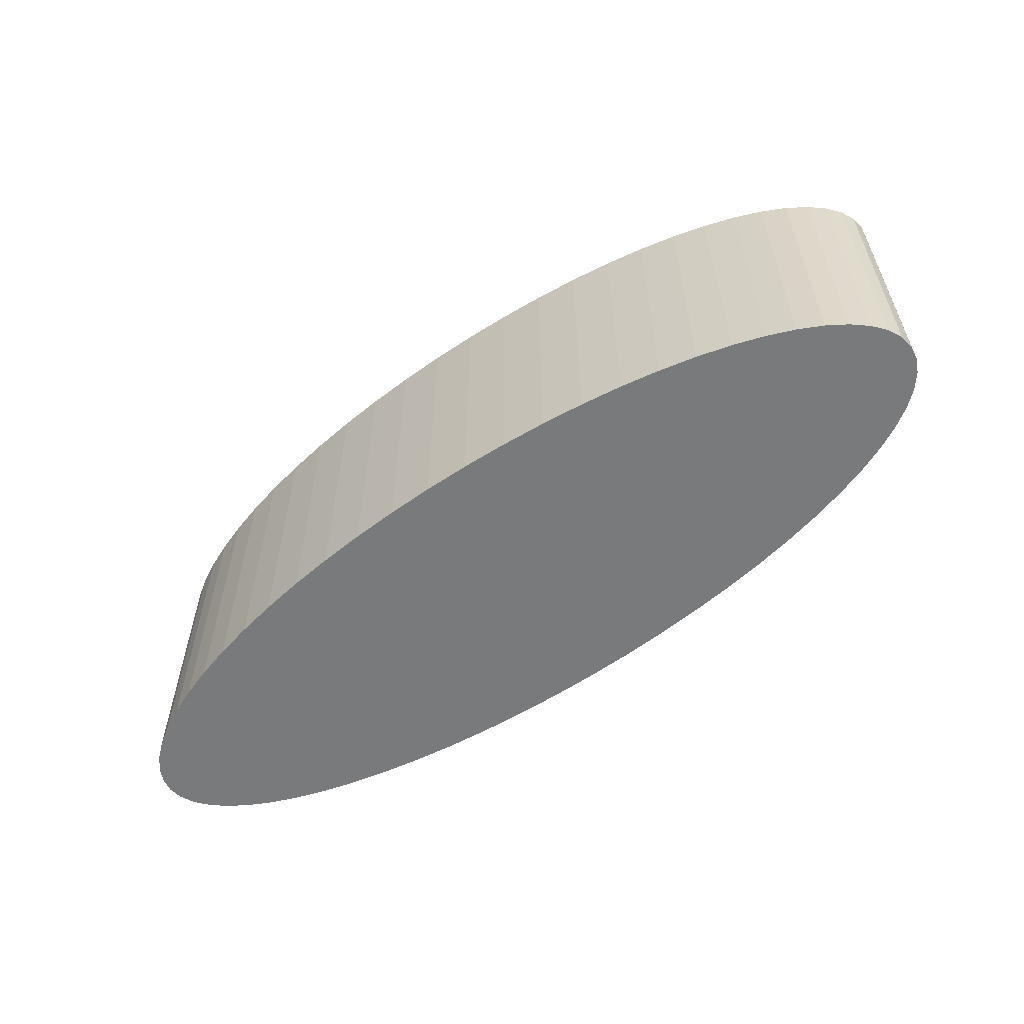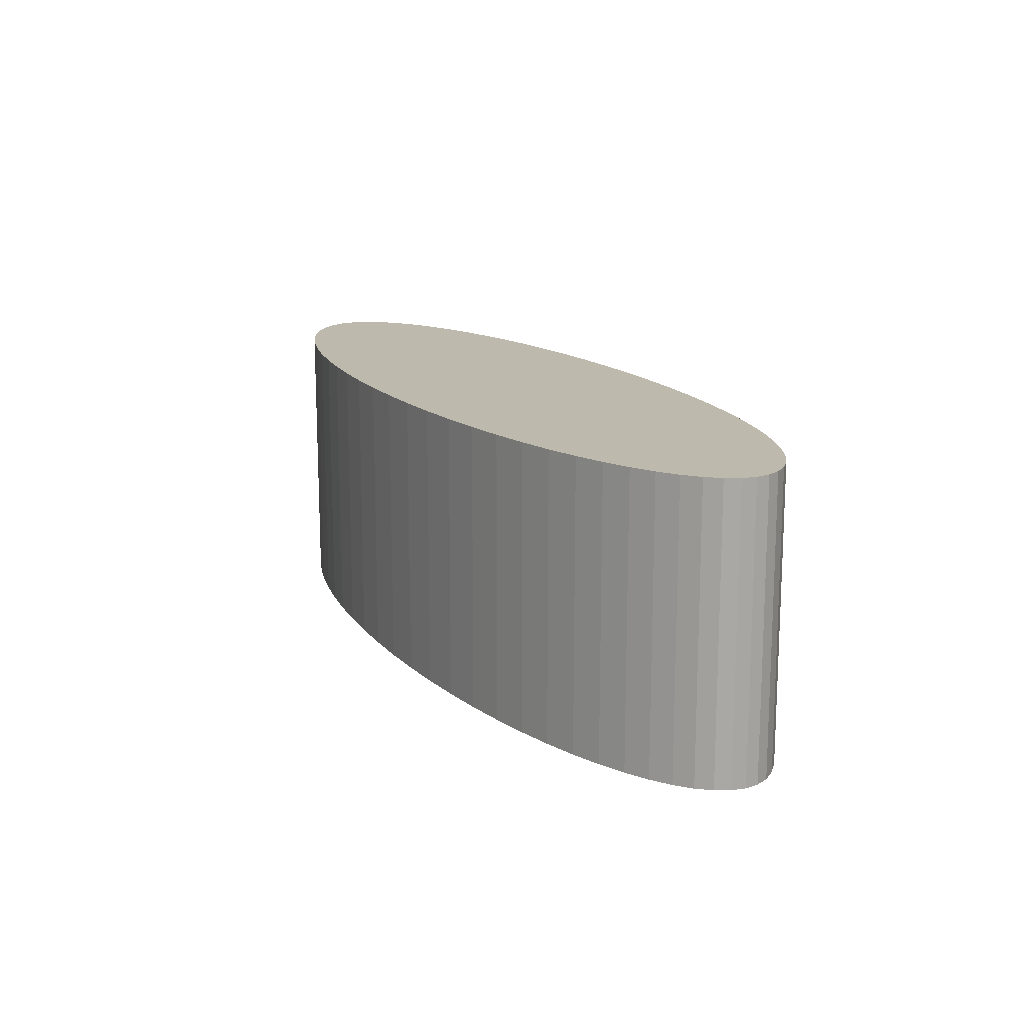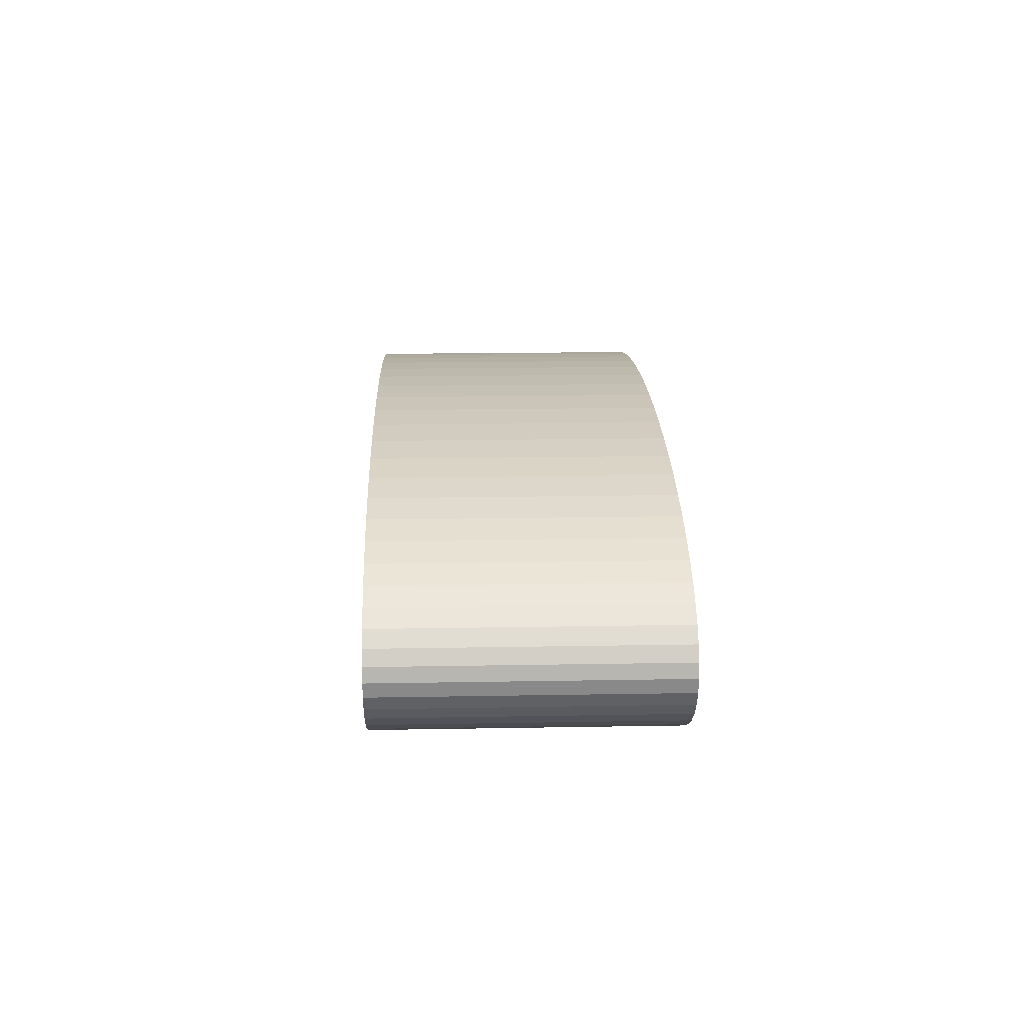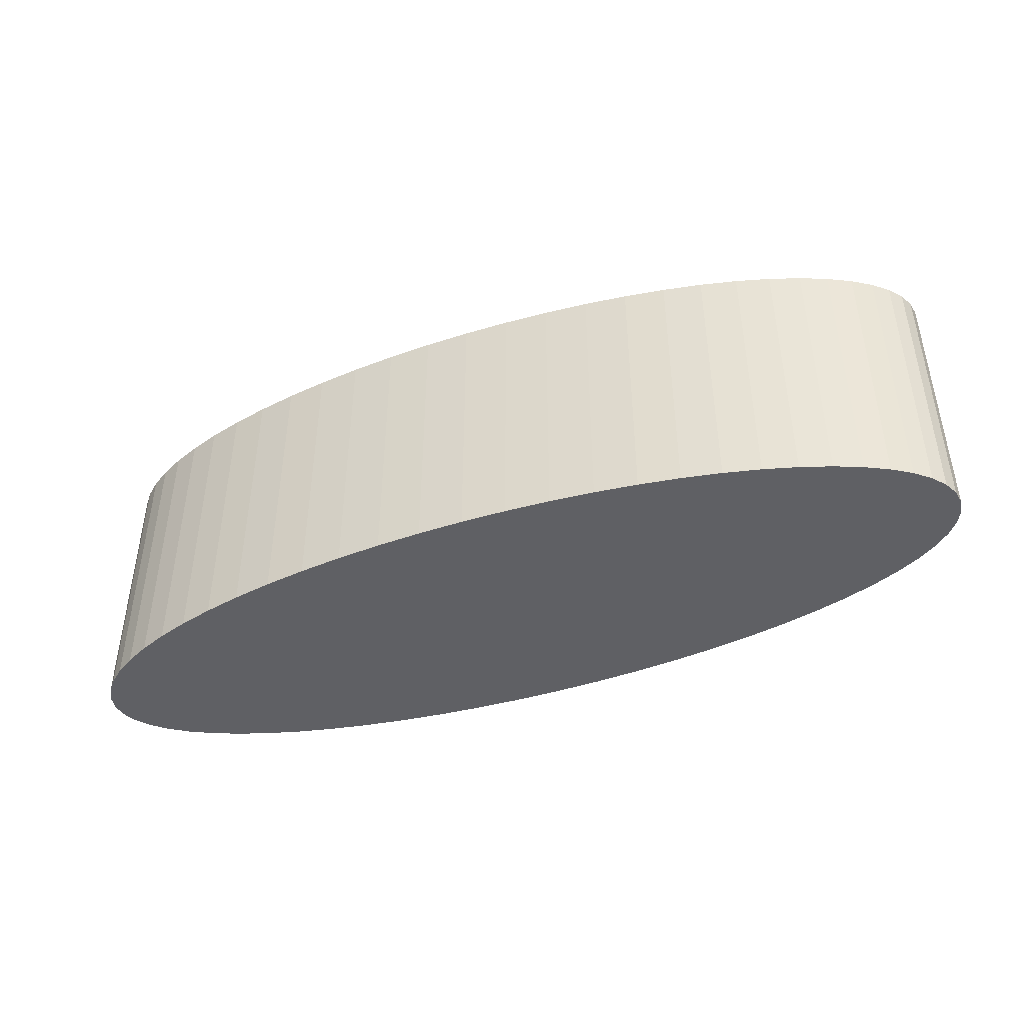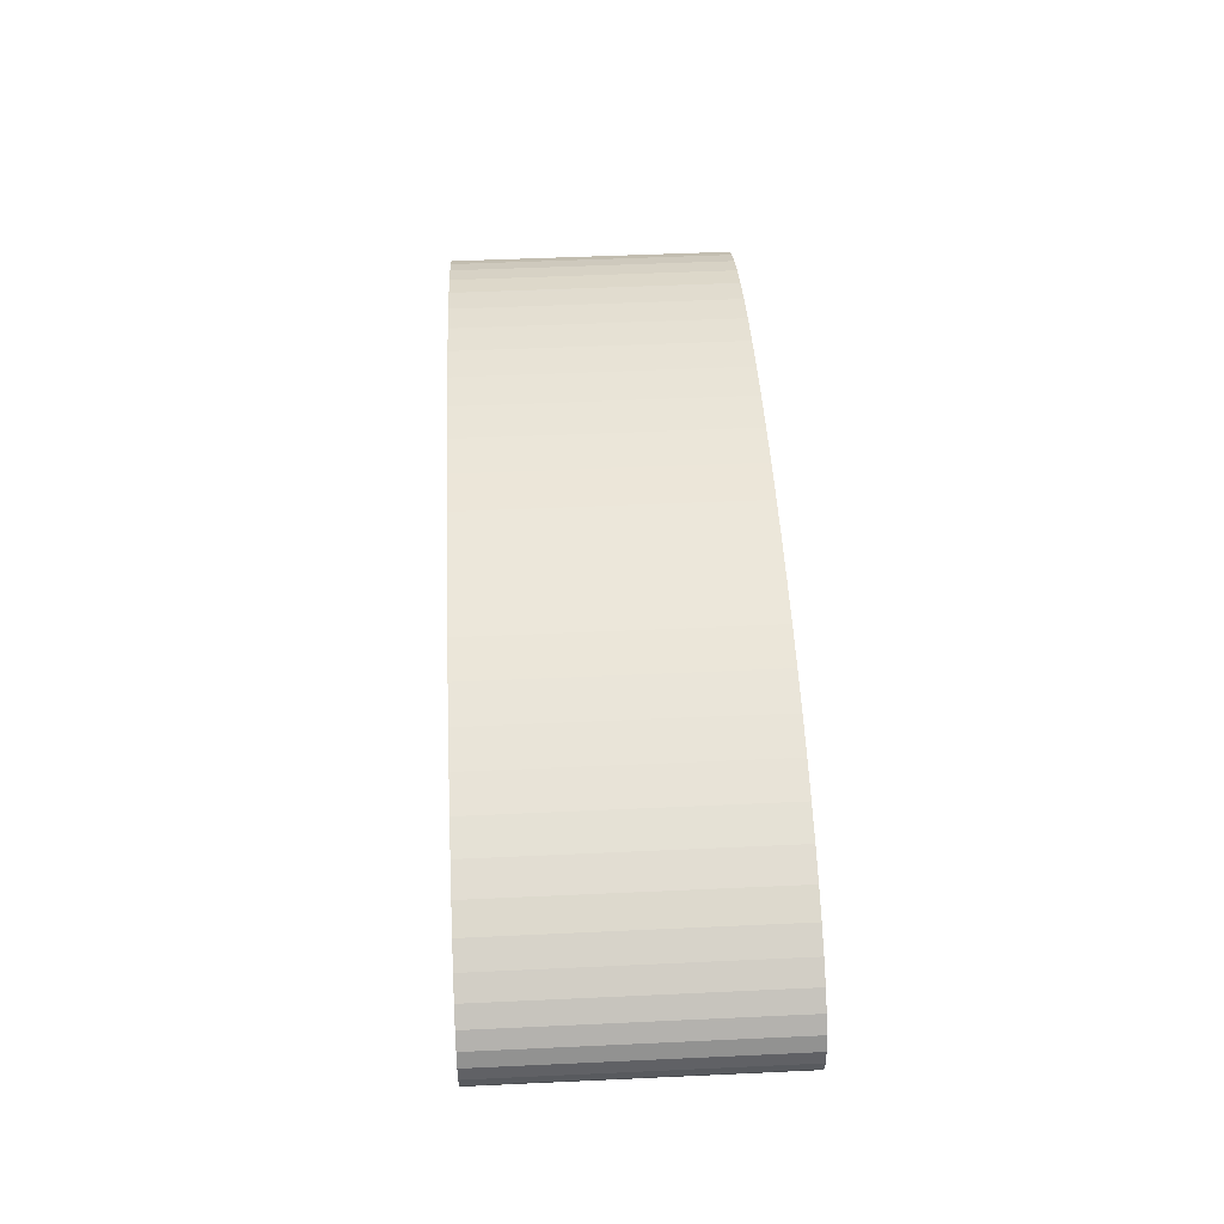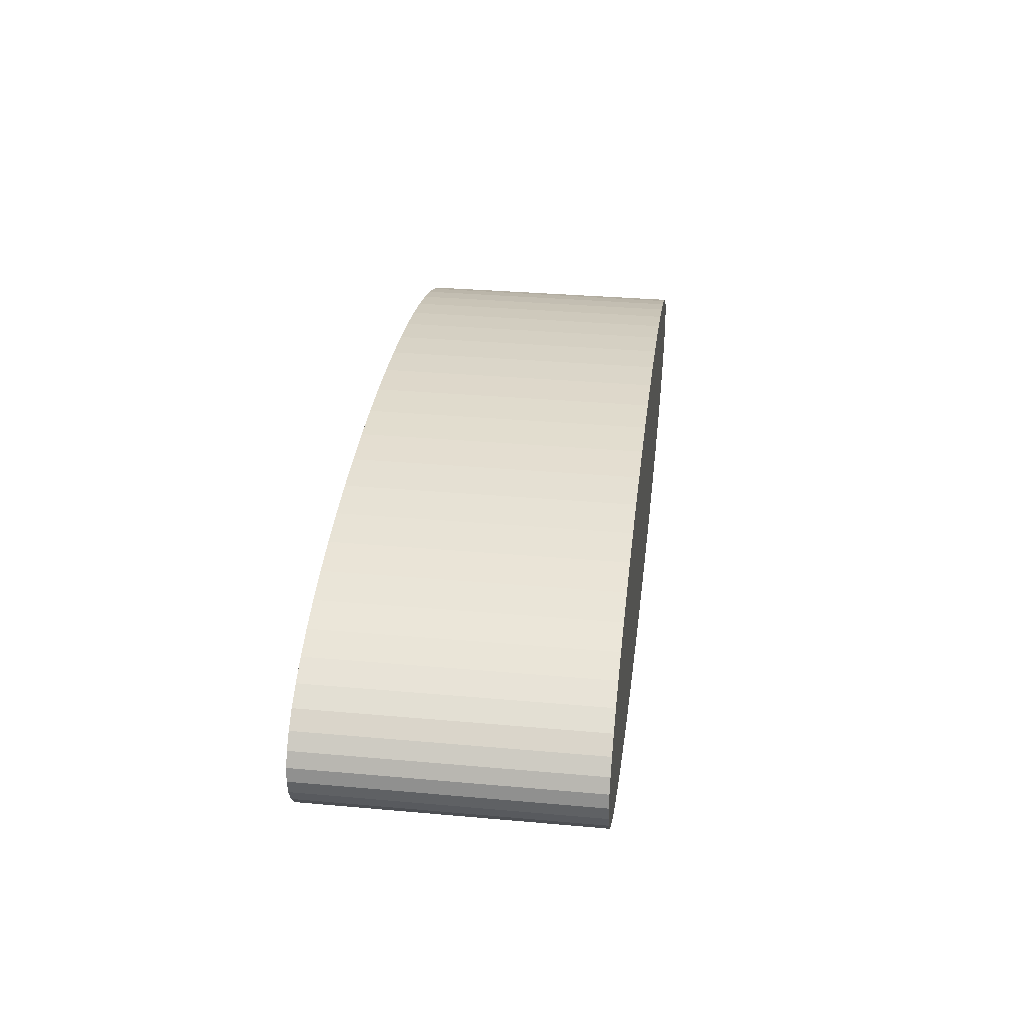
<metadata>
{"format":"obj","ext":"obj","renderer":"f3d","projection":"perspective","resolution":1024,"background":"white","views":[{"elev":-58.0,"azim":-144.1,"up":"+Z"},{"elev":15.0,"azim":63.5,"up":"+Z"},{"elev":17.9,"azim":-92.0,"up":"+Y"},{"elev":-44.0,"azim":-159.6,"up":"+Z"},{"elev":49.9,"azim":87.1,"up":"+Y"},{"elev":32.4,"azim":97.1,"up":"+Y"}]}
</metadata>
<code>
o Cylinder
v 0 0.5 -0.5
v 0 0.5 0.5
v 0.1601 0.4976 -0.5
v 0.1601 0.4976 0.5
v 0.3187 0.4904 -0.5
v 0.3187 0.4904 0.5
v 0.4742 0.4785 -0.5
v 0.4742 0.4785 0.5
v 0.6252 0.4619 -0.5
v 0.6252 0.4619 0.5
v 0.7701 0.441 -0.5
v 0.7701 0.441 0.5
v 0.9076 0.4157 -0.5
v 0.9076 0.4157 0.5
v 1.036 0.3865 -0.5
v 1.036 0.3865 0.5
v 1.155 0.3536 -0.5
v 1.155 0.3536 0.5
v 1.263 0.3172 -0.5
v 1.263 0.3172 0.5
v 1.358 0.2778 -0.5
v 1.358 0.2778 0.5
v 1.441 0.2357 -0.5
v 1.441 0.2357 0.5
v 1.509 0.1913 -0.5
v 1.509 0.1913 0.5
v 1.563 0.1451 -0.5
v 1.563 0.1451 0.5
v 1.602 0.09755 -0.5
v 1.602 0.09755 0.5
v 1.626 0.04901 -0.5
v 1.626 0.04901 0.5
v 1.634 0 -0.5
v 1.634 0 0.5
v 1.626 -0.04901 -0.5
v 1.626 -0.04901 0.5
v 1.602 -0.09755 -0.5
v 1.602 -0.09755 0.5
v 1.563 -0.1451 -0.5
v 1.563 -0.1451 0.5
v 1.509 -0.1913 -0.5
v 1.509 -0.1913 0.5
v 1.441 -0.2357 -0.5
v 1.441 -0.2357 0.5
v 1.358 -0.2778 -0.5
v 1.358 -0.2778 0.5
v 1.263 -0.3172 -0.5
v 1.263 -0.3172 0.5
v 1.155 -0.3536 -0.5
v 1.155 -0.3536 0.5
v 1.036 -0.3865 -0.5
v 1.036 -0.3865 0.5
v 0.9076 -0.4157 -0.5
v 0.9076 -0.4157 0.5
v 0.7701 -0.441 -0.5
v 0.7701 -0.441 0.5
v 0.6252 -0.4619 -0.5
v 0.6252 -0.4619 0.5
v 0.4742 -0.4785 -0.5
v 0.4742 -0.4785 0.5
v 0.3187 -0.4904 -0.5
v 0.3187 -0.4904 0.5
v 0.1601 -0.4976 -0.5
v 0.1601 -0.4976 0.5
v 0 -0.5 -0.5
v 0 -0.5 0.5
v -0.1601 -0.4976 -0.5
v -0.1601 -0.4976 0.5
v -0.3187 -0.4904 -0.5
v -0.3187 -0.4904 0.5
v -0.4742 -0.4785 -0.5
v -0.4742 -0.4785 0.5
v -0.6252 -0.4619 -0.5
v -0.6252 -0.4619 0.5
v -0.7701 -0.441 -0.5
v -0.7701 -0.441 0.5
v -0.9076 -0.4157 -0.5
v -0.9076 -0.4157 0.5
v -1.036 -0.3865 -0.5
v -1.036 -0.3865 0.5
v -1.155 -0.3536 -0.5
v -1.155 -0.3536 0.5
v -1.263 -0.3172 -0.5
v -1.263 -0.3172 0.5
v -1.358 -0.2778 -0.5
v -1.358 -0.2778 0.5
v -1.441 -0.2357 -0.5
v -1.441 -0.2357 0.5
v -1.509 -0.1913 -0.5
v -1.509 -0.1913 0.5
v -1.563 -0.1451 -0.5
v -1.563 -0.1451 0.5
v -1.602 -0.09755 -0.5
v -1.602 -0.09755 0.5
v -1.626 -0.04901 -0.5
v -1.626 -0.04901 0.5
v -1.634 0 -0.5
v -1.634 0 0.5
v -1.626 0.04901 -0.5
v -1.626 0.04901 0.5
v -1.602 0.09755 -0.5
v -1.602 0.09755 0.5
v -1.563 0.1451 -0.5
v -1.563 0.1451 0.5
v -1.509 0.1913 -0.5
v -1.509 0.1913 0.5
v -1.441 0.2357 -0.5
v -1.441 0.2357 0.5
v -1.358 0.2778 -0.5
v -1.358 0.2778 0.5
v -1.263 0.3172 -0.5
v -1.263 0.3172 0.5
v -1.155 0.3536 -0.5
v -1.155 0.3536 0.5
v -1.036 0.3865 -0.5
v -1.036 0.3865 0.5
v -0.9076 0.4157 -0.5
v -0.9076 0.4157 0.5
v -0.7701 0.441 -0.5
v -0.7701 0.441 0.5
v -0.6252 0.4619 -0.5
v -0.6252 0.4619 0.5
v -0.4742 0.4785 -0.5
v -0.4742 0.4785 0.5
v -0.3187 0.4904 -0.5
v -0.3187 0.4904 0.5
v -0.1601 0.4976 -0.5
v -0.1601 0.4976 0.5
f 1 2 4 3
f 3 4 6 5
f 5 6 8 7
f 7 8 10 9
f 9 10 12 11
f 11 12 14 13
f 13 14 16 15
f 15 16 18 17
f 17 18 20 19
f 19 20 22 21
f 21 22 24 23
f 23 24 26 25
f 25 26 28 27
f 27 28 30 29
f 29 30 32 31
f 31 32 34 33
f 33 34 36 35
f 35 36 38 37
f 37 38 40 39
f 39 40 42 41
f 41 42 44 43
f 43 44 46 45
f 45 46 48 47
f 47 48 50 49
f 49 50 52 51
f 51 52 54 53
f 53 54 56 55
f 55 56 58 57
f 57 58 60 59
f 59 60 62 61
f 61 62 64 63
f 63 64 66 65
f 65 66 68 67
f 67 68 70 69
f 69 70 72 71
f 71 72 74 73
f 73 74 76 75
f 75 76 78 77
f 77 78 80 79
f 79 80 82 81
f 81 82 84 83
f 83 84 86 85
f 85 86 88 87
f 87 88 90 89
f 89 90 92 91
f 91 92 94 93
f 93 94 96 95
f 95 96 98 97
f 97 98 100 99
f 99 100 102 101
f 101 102 104 103
f 103 104 106 105
f 105 106 108 107
f 107 108 110 109
f 109 110 112 111
f 111 112 114 113
f 113 114 116 115
f 115 116 118 117
f 117 118 120 119
f 119 120 122 121
f 121 122 124 123
f 123 124 126 125
f 4 2 128 126 124 122 120 118 116 114 112 110 108 106 104 102 100 98 96 94 92 90 88 86 84 82 80 78 76 74 72 70 68 66 64 62 60 58 56 54 52 50 48 46 44 42 40 38 36 34 32 30 28 26 24 22 20 18 16 14 12 10 8 6
f 125 126 128 127
f 127 128 2 1
f 1 3 5 7 9 11 13 15 17 19 21 23 25 27 29 31 33 35 37 39 41 43 45 47 49 51 53 55 57 59 61 63 65 67 69 71 73 75 77 79 81 83 85 87 89 91 93 95 97 99 101 103 105 107 109 111 113 115 117 119 121 123 125 127

</code>
